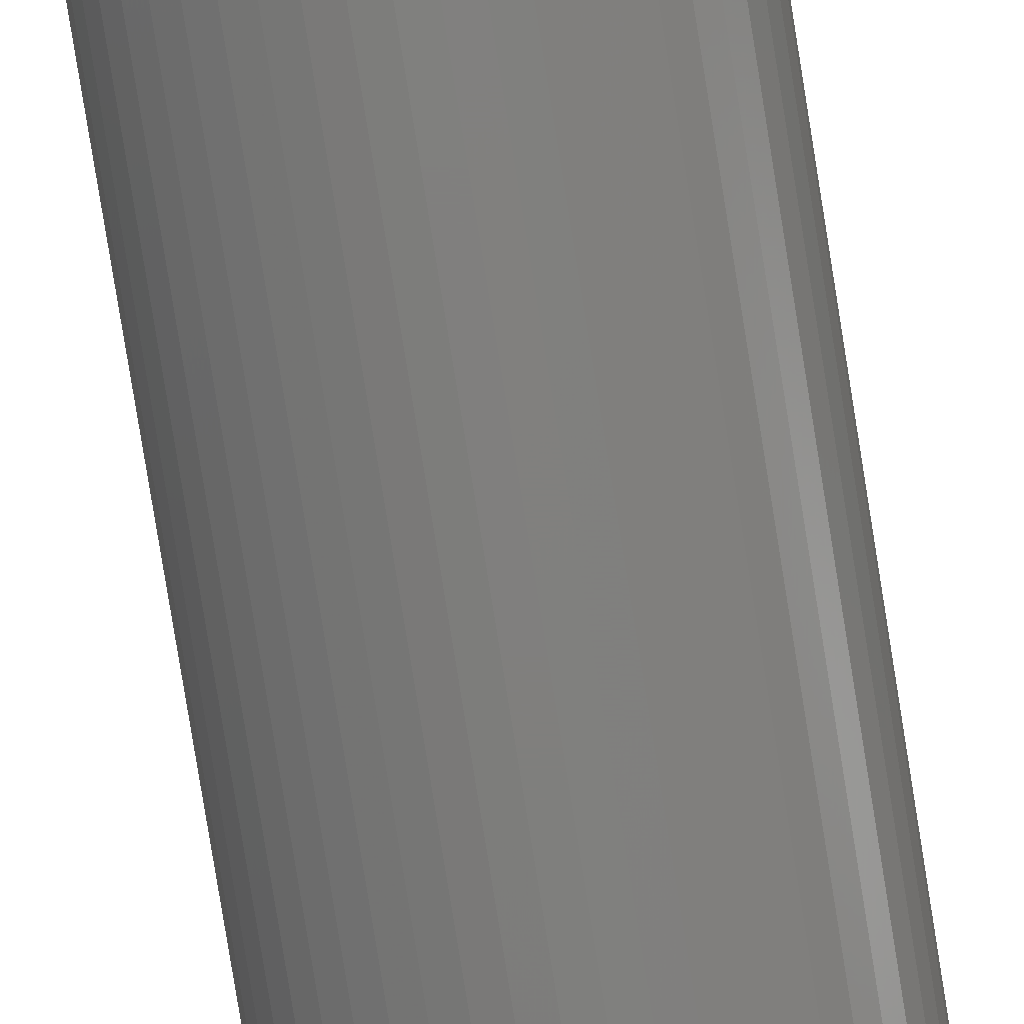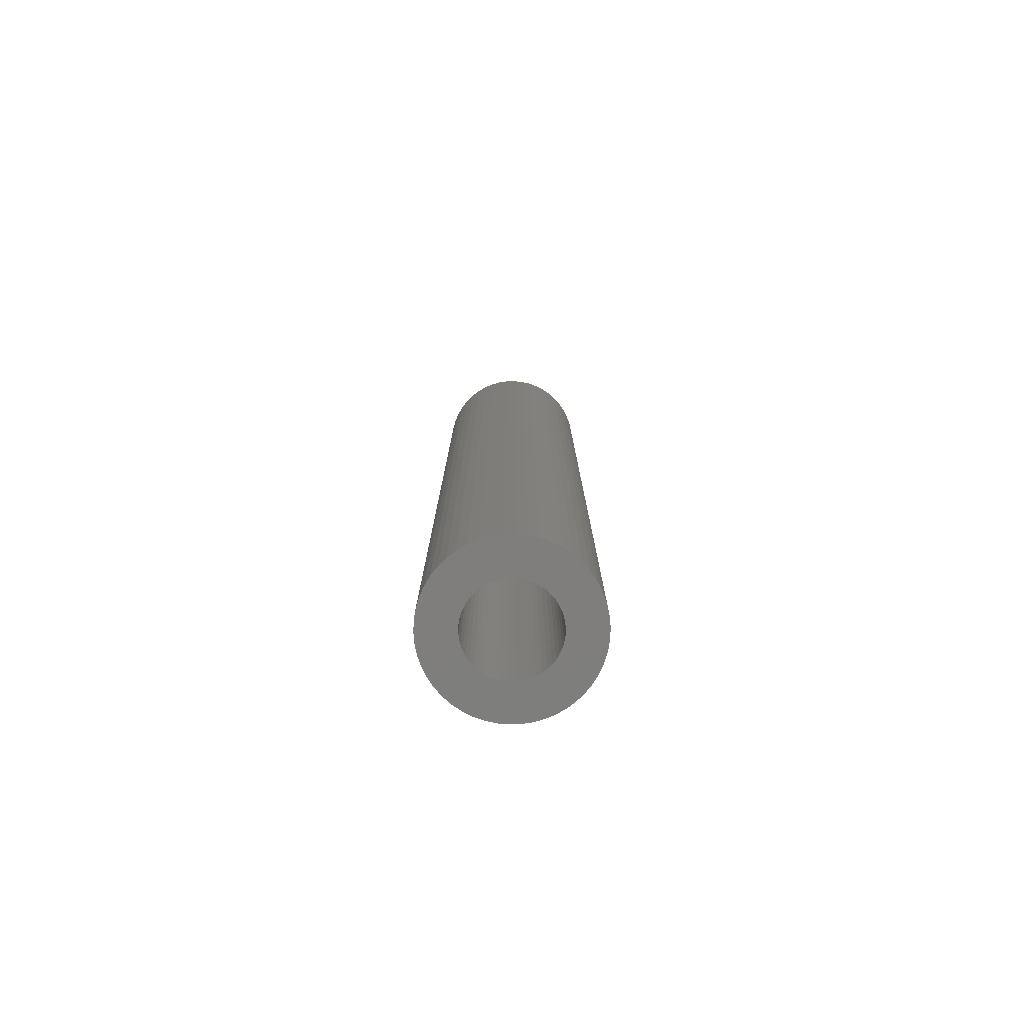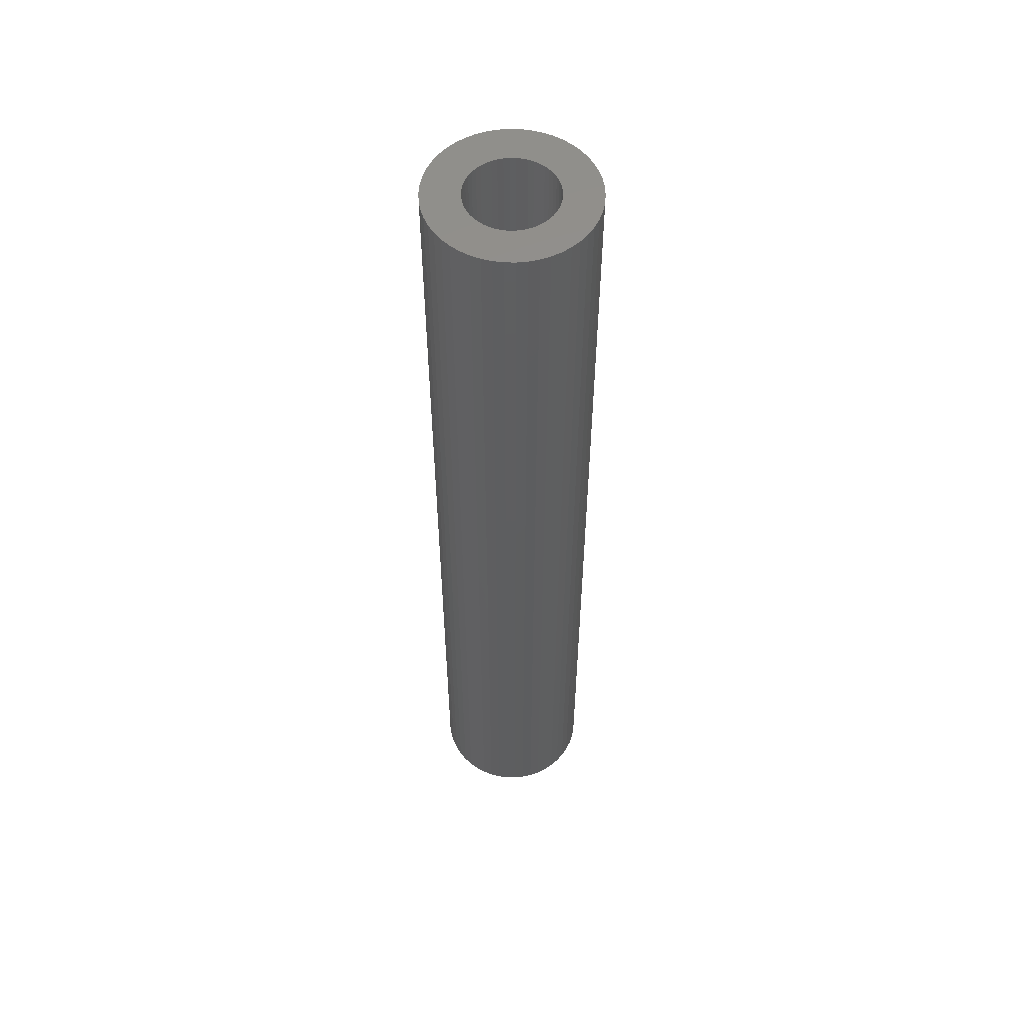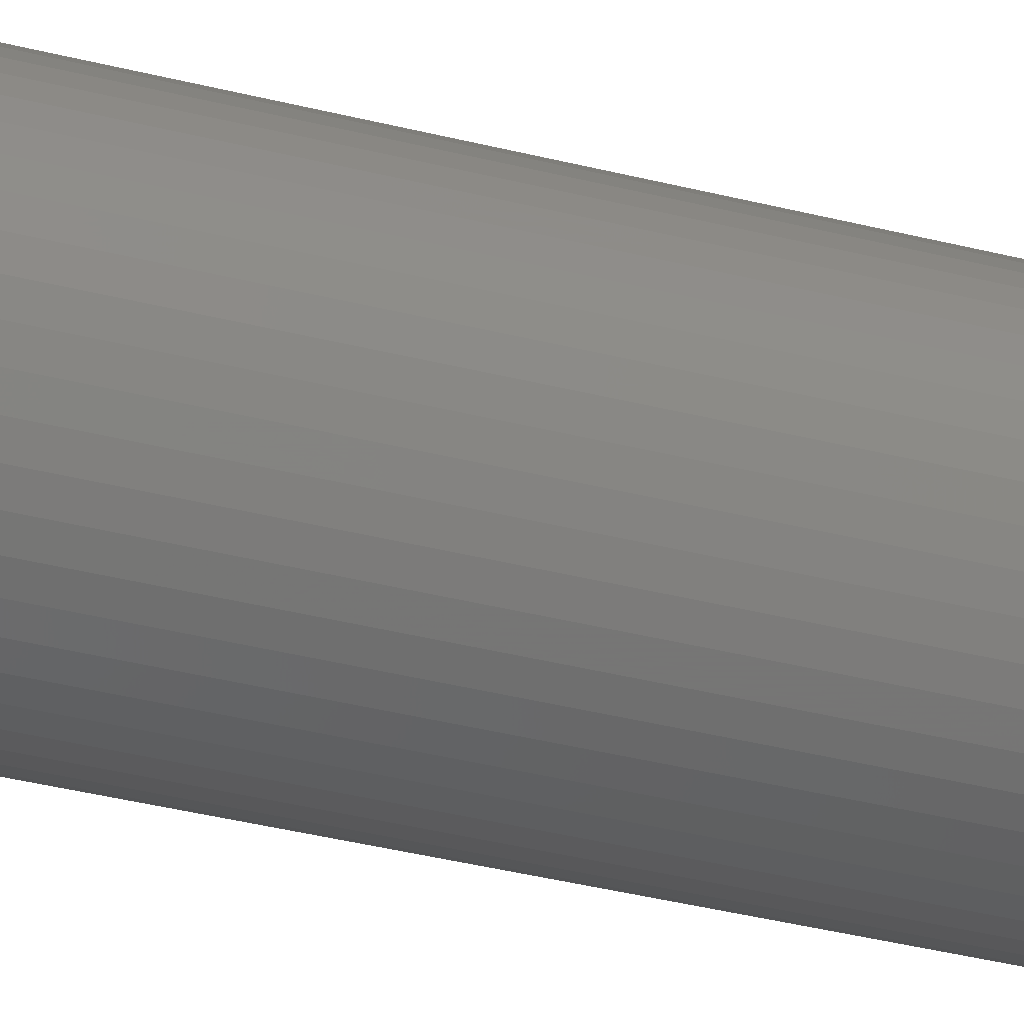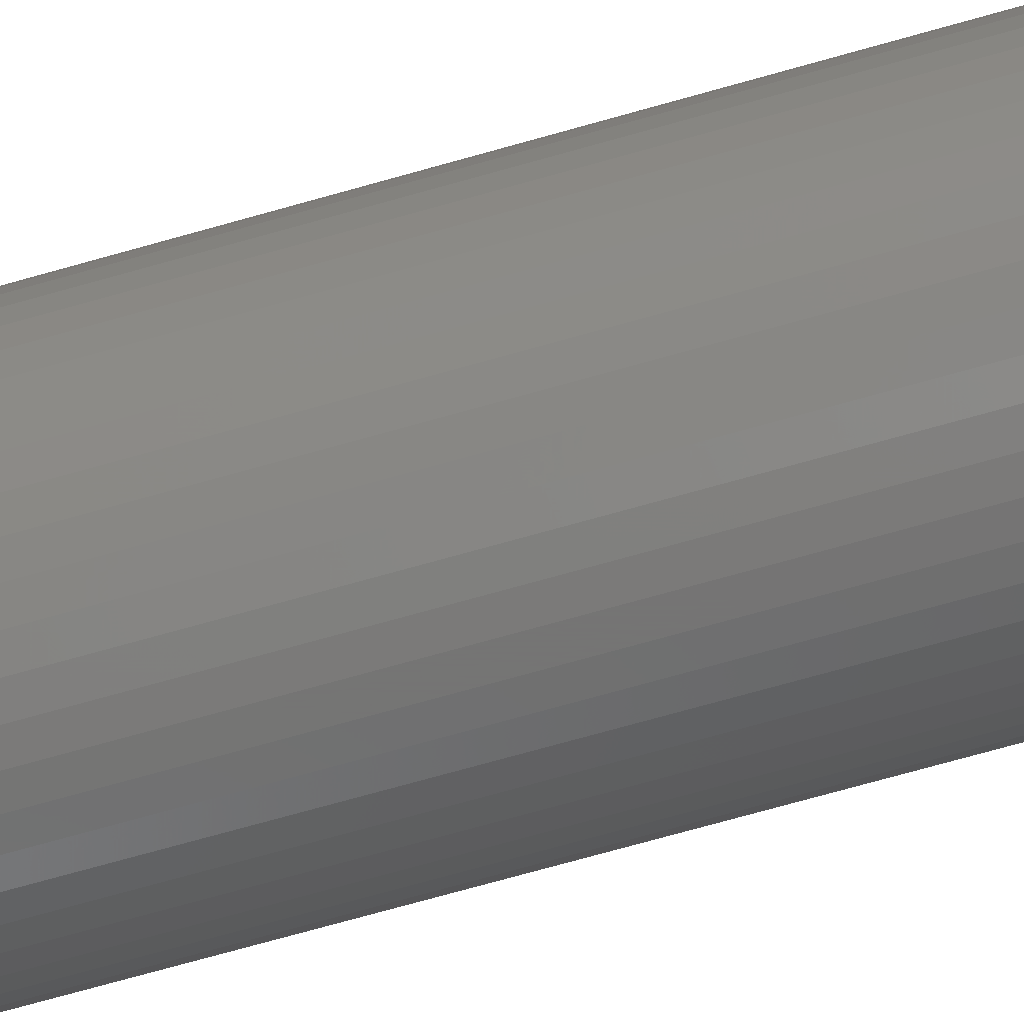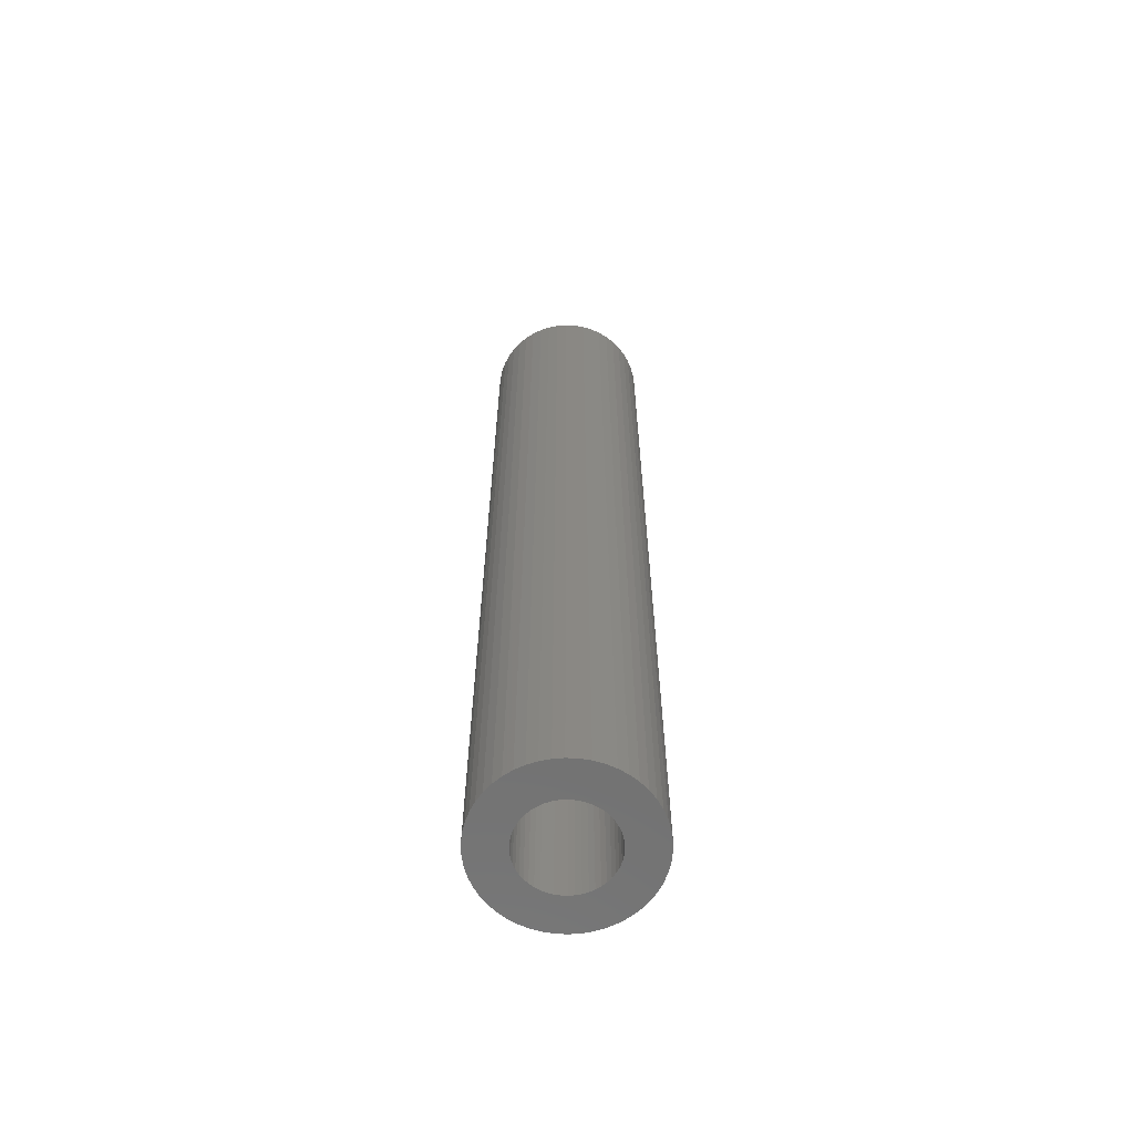
<metadata>
{"format":"stl","ext":"stl","renderer":"f3d","projection":"perspective","resolution":1024,"background":"white","views":[{"elev":-79.2,"azim":9.1,"up":"+Y"},{"elev":-78.3,"azim":-5.7,"up":"+Z"},{"elev":54.9,"azim":1.0,"up":"+Z"},{"elev":-33.7,"azim":-109.7,"up":"+Y"},{"elev":-66.9,"azim":-73.7,"up":"+Y"},{"elev":-63.4,"azim":148.5,"up":"+Z"}]}
</metadata>
<code>
# stl→obj: 200 verts, 400 faces
v 5.5 0 32.5
v 5.457 0.6893 -32.5
v 5.457 0.6893 32.5
v 5.5 0 -32.5
v -5.5 0 -32.5
v -5.457 0.6893 32.5
v -5.457 0.6893 -32.5
v -5.5 0 32.5
v 0.3453 5.489 -32.5
v -0.3453 5.489 32.5
v 0.3453 5.489 32.5
v -0.3453 5.489 -32.5
v -0.3453 -5.489 -32.5
v 0.3453 -5.489 32.5
v -0.3453 -5.489 32.5
v 0.3453 -5.489 -32.5
v 4.009 3.765 -32.5
v 3.506 4.238 32.5
v 4.009 3.765 32.5
v 3.506 4.238 -32.5
v -3.506 4.238 -32.5
v -4.009 3.765 32.5
v -3.506 4.238 32.5
v -4.009 3.765 -32.5
v -1.7 5.231 -32.5
v -2.342 4.977 32.5
v -1.7 5.231 32.5
v -2.342 4.977 -32.5
v 4.009 -3.765 32.5
v 4.45 -3.233 -32.5
v 4.45 -3.233 32.5
v 4.009 -3.765 -32.5
v 5.114 2.025 32.5
v 4.82 2.65 -32.5
v 4.82 2.65 32.5
v 5.114 2.025 -32.5
v 2.342 4.977 -32.5
v 1.7 5.231 32.5
v 2.342 4.977 32.5
v 1.7 5.231 -32.5
v 1.031 5.403 32.5
v 1.031 5.403 -32.5
v 2.947 4.644 -32.5
v 2.947 4.644 32.5
v -5.114 2.025 -32.5
v -4.82 2.65 32.5
v -4.82 2.65 -32.5
v -5.114 2.025 32.5
v -4.45 3.233 -32.5
v -4.45 3.233 32.5
v 3 0 32.5
v 2.976 0.376 32.5
v 5.327 1.368 32.5
v 5.457 -0.6893 32.5
v 2.906 0.7461 32.5
v 2.976 -0.376 32.5
v 2.789 1.104 32.5
v 5.327 -1.368 32.5
v 2.629 1.445 32.5
v 4.45 3.233 32.5
v 2.906 -0.7461 32.5
v 2.427 1.763 32.5
v 5.114 -2.025 32.5
v 2.187 2.054 32.5
v 2.789 -1.104 32.5
v 4.82 -2.65 32.5
v 1.912 2.312 32.5
v 1.607 2.533 32.5
v 1.277 2.714 32.5
v 0.9271 2.853 32.5
v 0.5621 2.947 32.5
v 0.1884 2.994 32.5
v -0.1884 2.994 32.5
v -0.5621 2.947 32.5
v -1.031 5.403 32.5
v -0.9271 2.853 32.5
v -1.277 2.714 32.5
v -1.607 2.533 32.5
v -2.947 4.644 32.5
v -1.912 2.312 32.5
v -2.187 2.054 32.5
v -2.427 1.763 32.5
v -2.629 1.445 32.5
v -2.789 1.104 32.5
v 2.629 -1.445 32.5
v 2.427 -1.763 32.5
v 2.187 -2.054 32.5
v 3.506 -4.238 32.5
v 1.912 -2.312 32.5
v 2.947 -4.644 32.5
v 1.607 -2.533 32.5
v 2.342 -4.977 32.5
v 1.277 -2.714 32.5
v 1.7 -5.231 32.5
v 0.9271 -2.853 32.5
v 1.031 -5.403 32.5
v 0.5621 -2.947 32.5
v 0.1884 -2.994 32.5
v -0.1884 -2.994 32.5
v -0.5621 -2.947 32.5
v -1.031 -5.403 32.5
v -0.9271 -2.853 32.5
v -1.7 -5.231 32.5
v -1.277 -2.714 32.5
v -2.342 -4.977 32.5
v -1.607 -2.533 32.5
v -2.947 -4.644 32.5
v -1.912 -2.312 32.5
v -3.506 -4.238 32.5
v -2.187 -2.054 32.5
v -4.009 -3.765 32.5
v -2.427 -1.763 32.5
v -4.45 -3.233 32.5
v -2.629 -1.445 32.5
v -4.82 -2.65 32.5
v -2.789 -1.104 32.5
v -5.114 -2.025 32.5
v -2.906 -0.7461 32.5
v -5.327 -1.368 32.5
v -2.976 -0.376 32.5
v -5.457 -0.6893 32.5
v -3 0 32.5
v -2.906 0.7461 32.5
v -5.327 1.368 32.5
v -2.976 0.376 32.5
v -1.031 5.403 -32.5
v 3 0 -32.5
v 5.457 -0.6893 -32.5
v 2.976 -0.376 -32.5
v 5.327 -1.368 -32.5
v 2.906 -0.7461 -32.5
v 5.114 -2.025 -32.5
v 2.976 0.376 -32.5
v 2.789 -1.104 -32.5
v 4.82 -2.65 -32.5
v 5.327 1.368 -32.5
v 2.629 -1.445 -32.5
v 2.906 0.7461 -32.5
v 2.427 -1.763 -32.5
v 2.187 -2.054 -32.5
v 3.506 -4.238 -32.5
v 2.789 1.104 -32.5
v 1.912 -2.312 -32.5
v 2.947 -4.644 -32.5
v 1.607 -2.533 -32.5
v 2.342 -4.977 -32.5
v 1.277 -2.714 -32.5
v 1.7 -5.231 -32.5
v 0.9271 -2.853 -32.5
v 1.031 -5.403 -32.5
v 0.5621 -2.947 -32.5
v 0.1884 -2.994 -32.5
v -0.1884 -2.994 -32.5
v -0.5621 -2.947 -32.5
v -1.031 -5.403 -32.5
v -0.9271 -2.853 -32.5
v -1.7 -5.231 -32.5
v -1.277 -2.714 -32.5
v -2.342 -4.977 -32.5
v -1.607 -2.533 -32.5
v -2.947 -4.644 -32.5
v -1.912 -2.312 -32.5
v -3.506 -4.238 -32.5
v -2.187 -2.054 -32.5
v -4.009 -3.765 -32.5
v -2.427 -1.763 -32.5
v -4.45 -3.233 -32.5
v -2.629 -1.445 -32.5
v -4.82 -2.65 -32.5
v -2.789 -1.104 -32.5
v 2.629 1.445 -32.5
v 4.45 3.233 -32.5
v 2.427 1.763 -32.5
v 2.187 2.054 -32.5
v 1.912 2.312 -32.5
v 1.607 2.533 -32.5
v 1.277 2.714 -32.5
v 0.9271 2.853 -32.5
v 0.5621 2.947 -32.5
v 0.1884 2.994 -32.5
v -0.1884 2.994 -32.5
v -0.5621 2.947 -32.5
v -0.9271 2.853 -32.5
v -1.277 2.714 -32.5
v -1.607 2.533 -32.5
v -2.947 4.644 -32.5
v -1.912 2.312 -32.5
v -2.187 2.054 -32.5
v -2.427 1.763 -32.5
v -2.629 1.445 -32.5
v -2.789 1.104 -32.5
v -2.906 0.7461 -32.5
v -5.327 1.368 -32.5
v -2.976 0.376 -32.5
v -3 0 -32.5
v -5.114 -2.025 -32.5
v -2.906 -0.7461 -32.5
v -5.327 -1.368 -32.5
v -2.976 -0.376 -32.5
v -5.457 -0.6893 -32.5
f 1 2 3
f 2 1 4
f 5 6 7
f 6 5 8
f 9 10 11
f 10 9 12
f 13 14 15
f 14 13 16
f 17 18 19
f 18 17 20
f 21 22 23
f 22 21 24
f 25 26 27
f 26 25 28
f 29 30 31
f 30 29 32
f 33 34 35
f 34 33 36
f 37 38 39
f 38 37 40
f 40 41 38
f 41 40 42
f 43 39 44
f 39 43 37
f 45 46 47
f 46 45 48
f 49 22 24
f 22 49 50
f 51 1 3
f 52 3 53
f 1 51 54
f 55 53 33
f 56 54 51
f 57 33 35
f 54 56 58
f 59 35 60
f 61 58 56
f 62 60 19
f 58 61 63
f 64 19 18
f 65 63 61
f 63 65 66
f 3 52 51
f 67 18 44
f 53 55 52
f 33 57 55
f 35 59 57
f 60 62 59
f 68 44 39
f 19 64 62
f 18 67 64
f 69 39 38
f 44 68 67
f 39 69 68
f 70 38 41
f 38 70 69
f 41 71 70
f 11 71 41
f 11 72 71
f 11 73 72
f 10 73 11
f 10 74 73
f 75 74 10
f 74 75 76
f 27 76 75
f 76 27 77
f 26 77 27
f 77 26 78
f 79 78 26
f 78 79 80
f 23 80 79
f 80 23 81
f 22 81 23
f 81 22 82
f 50 82 22
f 82 50 83
f 46 83 50
f 83 46 84
f 85 66 65
f 66 85 31
f 86 31 85
f 31 86 29
f 87 29 86
f 29 87 88
f 89 88 87
f 88 89 90
f 91 90 89
f 90 91 92
f 93 92 91
f 92 93 94
f 95 94 93
f 94 95 96
f 97 96 95
f 97 14 96
f 98 14 97
f 99 14 98
f 99 15 14
f 100 15 99
f 101 100 102
f 100 101 15
f 103 102 104
f 105 104 106
f 102 103 101
f 107 106 108
f 109 108 110
f 104 105 103
f 111 110 112
f 113 112 114
f 115 114 116
f 117 116 118
f 106 107 105
f 119 118 120
f 121 120 122
f 48 84 46
f 108 109 107
f 84 48 123
f 110 111 109
f 124 123 48
f 112 113 111
f 123 124 125
f 114 115 113
f 6 125 124
f 116 117 115
f 125 6 122
f 118 119 117
f 8 122 6
f 120 121 119
f 122 8 121
f 12 75 10
f 75 12 126
f 127 4 128
f 129 128 130
f 4 127 2
f 131 130 132
f 133 2 127
f 134 132 135
f 2 133 136
f 137 135 30
f 138 136 133
f 139 30 32
f 136 138 36
f 140 32 141
f 142 36 138
f 36 142 34
f 128 129 127
f 143 141 144
f 130 131 129
f 132 134 131
f 135 137 134
f 30 139 137
f 145 144 146
f 32 140 139
f 141 143 140
f 147 146 148
f 144 145 143
f 146 147 145
f 149 148 150
f 148 149 147
f 150 151 149
f 16 151 150
f 16 152 151
f 16 153 152
f 13 153 16
f 13 154 153
f 155 154 13
f 154 155 156
f 157 156 155
f 156 157 158
f 159 158 157
f 158 159 160
f 161 160 159
f 160 161 162
f 163 162 161
f 162 163 164
f 165 164 163
f 164 165 166
f 167 166 165
f 166 167 168
f 169 168 167
f 168 169 170
f 171 34 142
f 34 171 172
f 173 172 171
f 172 173 17
f 174 17 173
f 17 174 20
f 175 20 174
f 20 175 43
f 176 43 175
f 43 176 37
f 177 37 176
f 37 177 40
f 178 40 177
f 40 178 42
f 179 42 178
f 179 9 42
f 180 9 179
f 181 9 180
f 181 12 9
f 182 12 181
f 126 182 183
f 182 126 12
f 25 183 184
f 28 184 185
f 183 25 126
f 186 185 187
f 21 187 188
f 184 28 25
f 24 188 189
f 49 189 190
f 47 190 191
f 45 191 192
f 185 186 28
f 193 192 194
f 7 194 195
f 196 170 169
f 187 21 186
f 170 196 197
f 188 24 21
f 198 197 196
f 189 49 24
f 197 198 199
f 190 47 49
f 200 199 198
f 191 45 47
f 199 200 195
f 192 193 45
f 5 195 200
f 194 7 193
f 195 5 7
f 16 96 14
f 96 16 150
f 148 92 94
f 92 148 146
f 53 36 33
f 36 53 136
f 3 136 53
f 136 3 2
f 60 17 19
f 17 60 172
f 35 172 60
f 172 35 34
f 42 11 41
f 11 42 9
f 20 44 18
f 44 20 43
f 47 50 49
f 50 47 46
f 193 48 45
f 48 193 124
f 7 124 193
f 124 7 6
f 28 79 26
f 79 28 186
f 186 23 79
f 23 186 21
f 126 27 75
f 27 126 25
f 54 4 1
f 4 54 128
f 146 90 92
f 90 146 144
f 141 29 88
f 29 141 32
f 66 132 63
f 132 66 135
f 169 117 196
f 117 169 115
f 63 130 58
f 130 63 132
f 31 135 66
f 135 31 30
f 198 121 200
f 121 198 119
f 200 8 5
f 8 200 121
f 196 119 198
f 119 196 117
f 150 94 96
f 94 150 148
f 58 128 54
f 128 58 130
f 144 88 90
f 88 144 141
f 155 15 101
f 15 155 13
f 159 103 105
f 103 159 157
f 157 101 103
f 101 157 155
f 165 113 167
f 113 165 111
f 165 109 111
f 109 165 163
f 167 115 169
f 115 167 113
f 161 105 107
f 105 161 159
f 163 107 109
f 107 163 161
f 127 52 133
f 52 127 51
f 122 194 125
f 194 122 195
f 181 72 73
f 72 181 180
f 152 99 98
f 99 152 153
f 175 64 67
f 64 175 174
f 188 80 81
f 80 188 187
f 184 76 77
f 76 184 183
f 142 59 171
f 59 142 57
f 133 55 138
f 55 133 52
f 178 69 70
f 69 178 177
f 179 70 71
f 70 179 178
f 176 67 68
f 67 176 175
f 84 190 83
f 190 84 191
f 83 189 82
f 189 83 190
f 123 191 84
f 191 123 192
f 187 78 80
f 78 187 185
f 183 74 76
f 74 183 182
f 151 98 97
f 98 151 152
f 138 57 142
f 57 138 55
f 173 64 174
f 64 173 62
f 171 62 173
f 62 171 59
f 180 71 72
f 71 180 179
f 177 68 69
f 68 177 176
f 82 188 81
f 188 82 189
f 125 192 123
f 192 125 194
f 185 77 78
f 77 185 184
f 182 73 74
f 73 182 181
f 140 89 87
f 89 140 143
f 131 56 129
f 56 131 61
f 114 170 116
f 170 114 168
f 147 95 93
f 95 147 149
f 145 93 91
f 93 145 147
f 137 65 134
f 65 137 85
f 140 86 139
f 86 140 87
f 129 51 127
f 51 129 56
f 156 104 102
f 104 156 158
f 154 102 100
f 102 154 156
f 162 110 108
f 110 162 164
f 116 197 118
f 197 116 170
f 149 97 95
f 97 149 151
f 143 91 89
f 91 143 145
f 134 61 131
f 61 134 65
f 139 85 137
f 85 139 86
f 153 100 99
f 100 153 154
f 160 108 106
f 108 160 162
f 112 168 114
f 168 112 166
f 118 199 120
f 199 118 197
f 120 195 122
f 195 120 199
f 158 106 104
f 106 158 160
f 110 166 112
f 166 110 164

</code>
